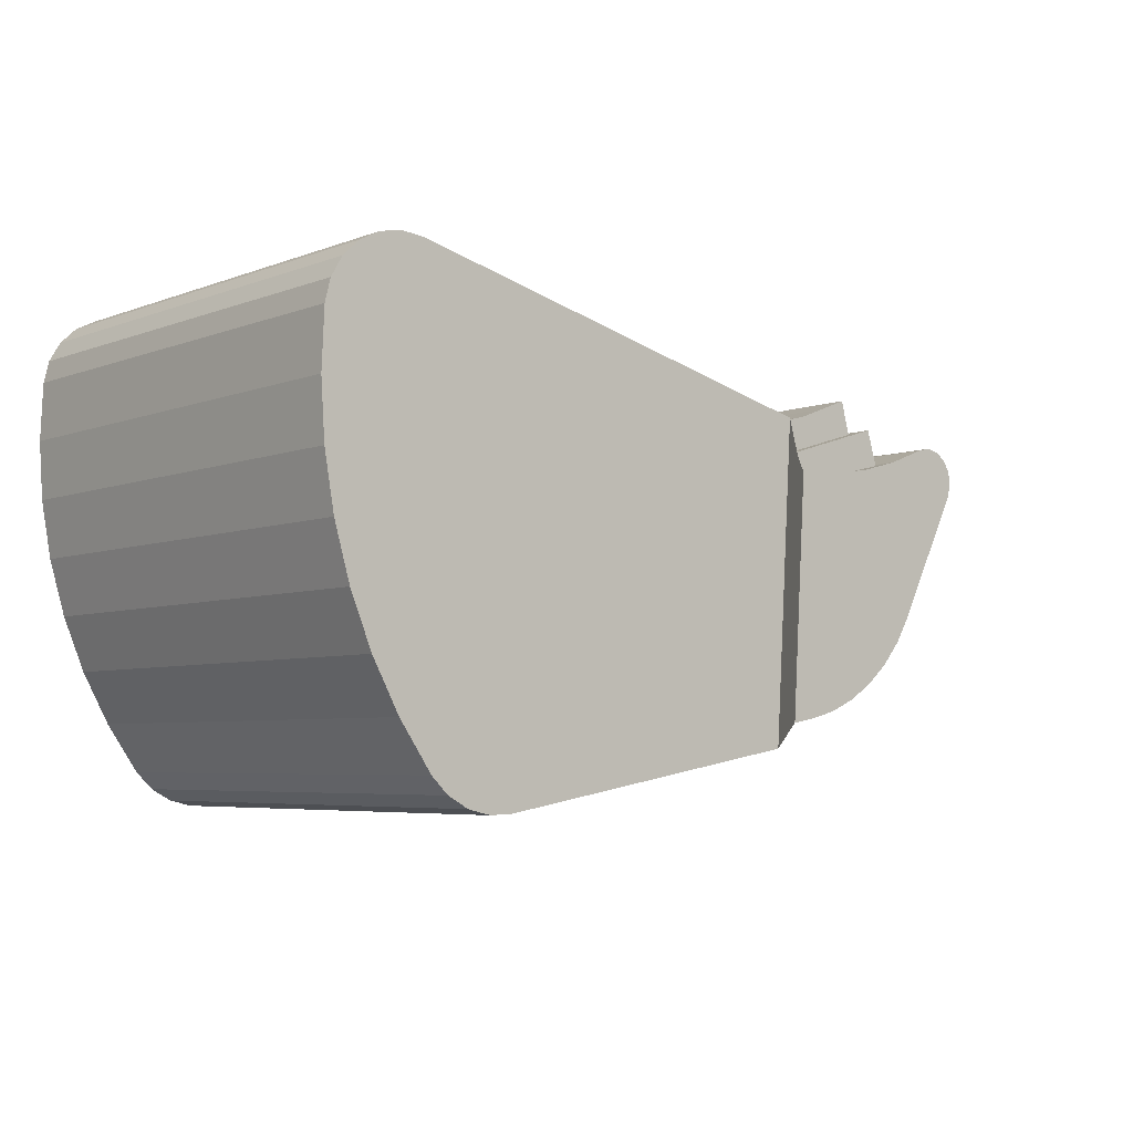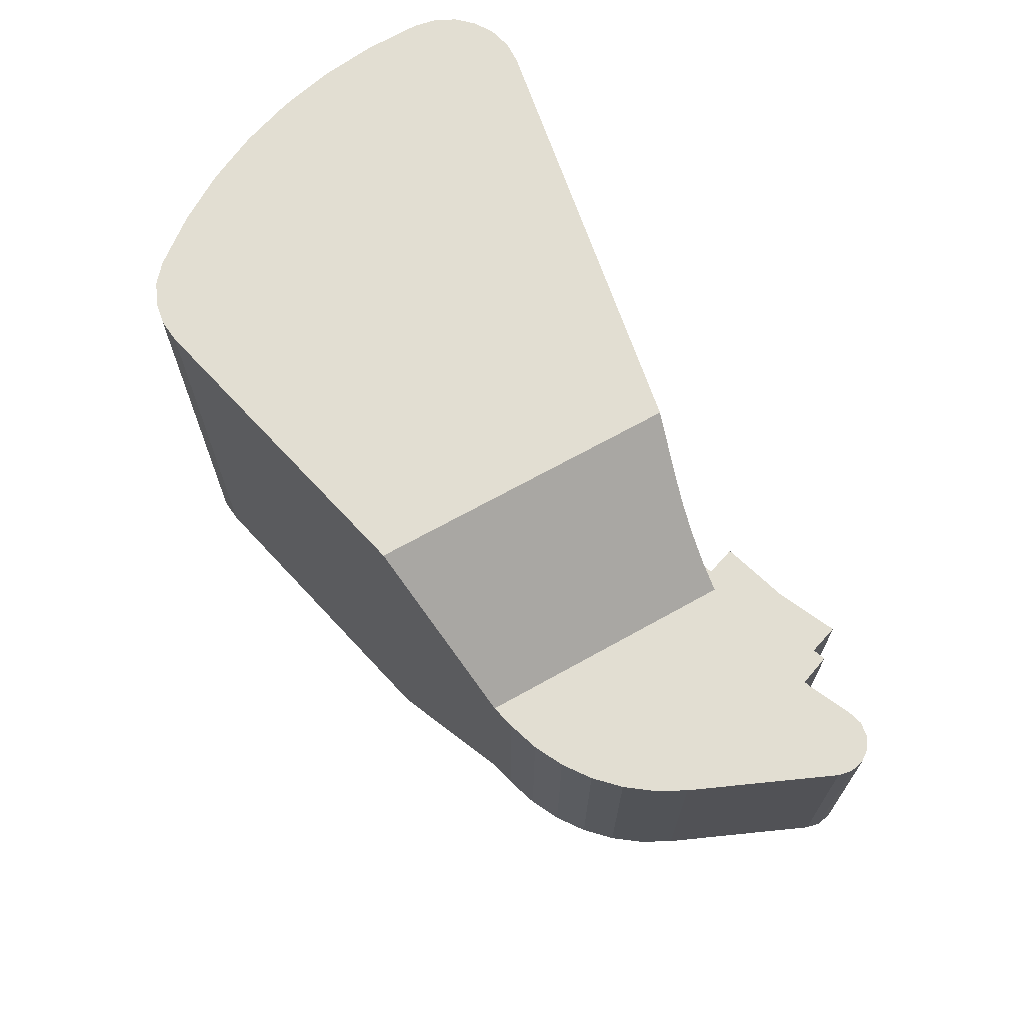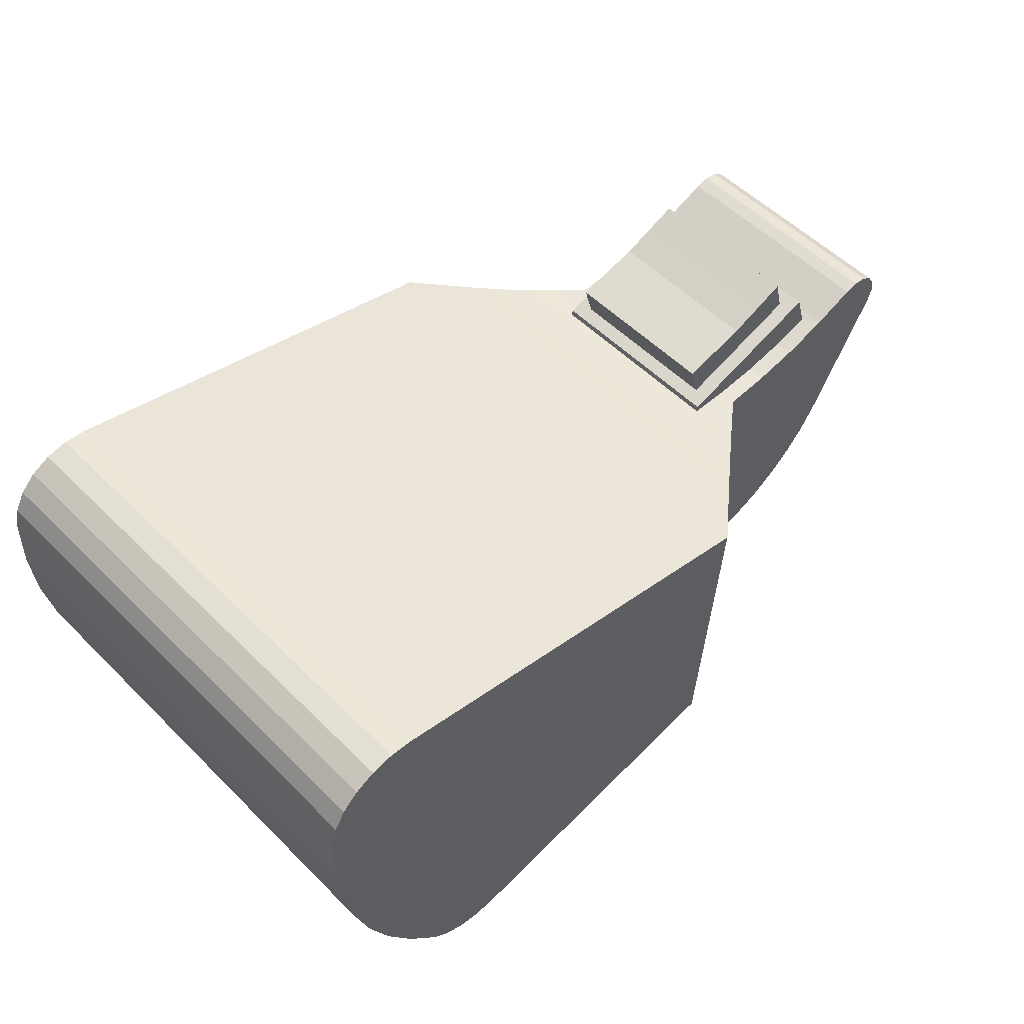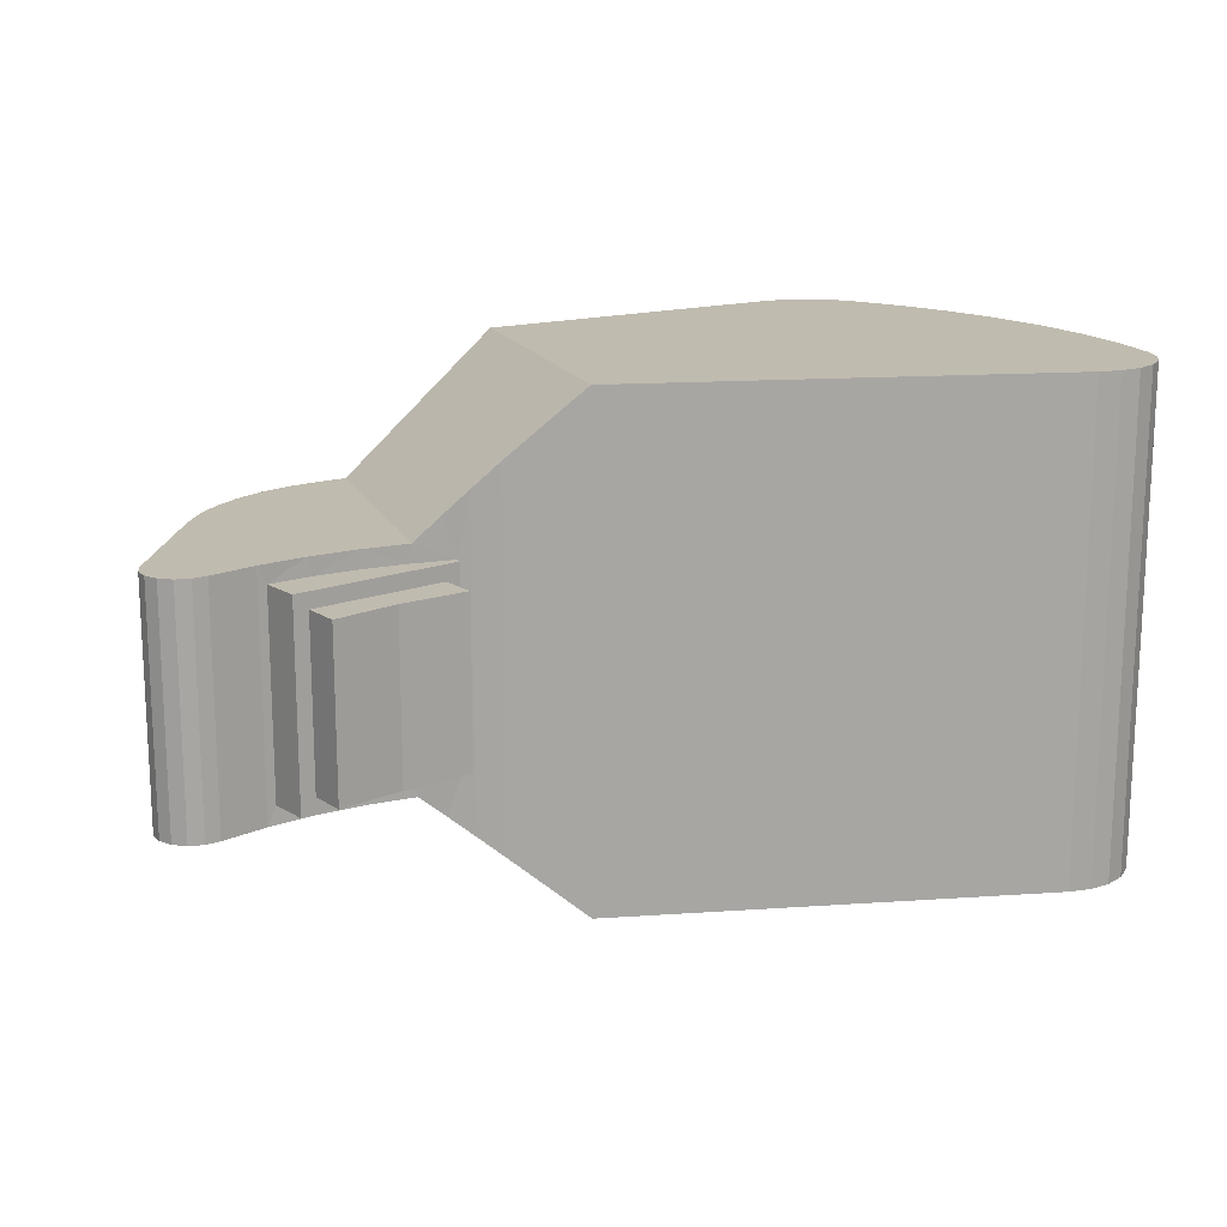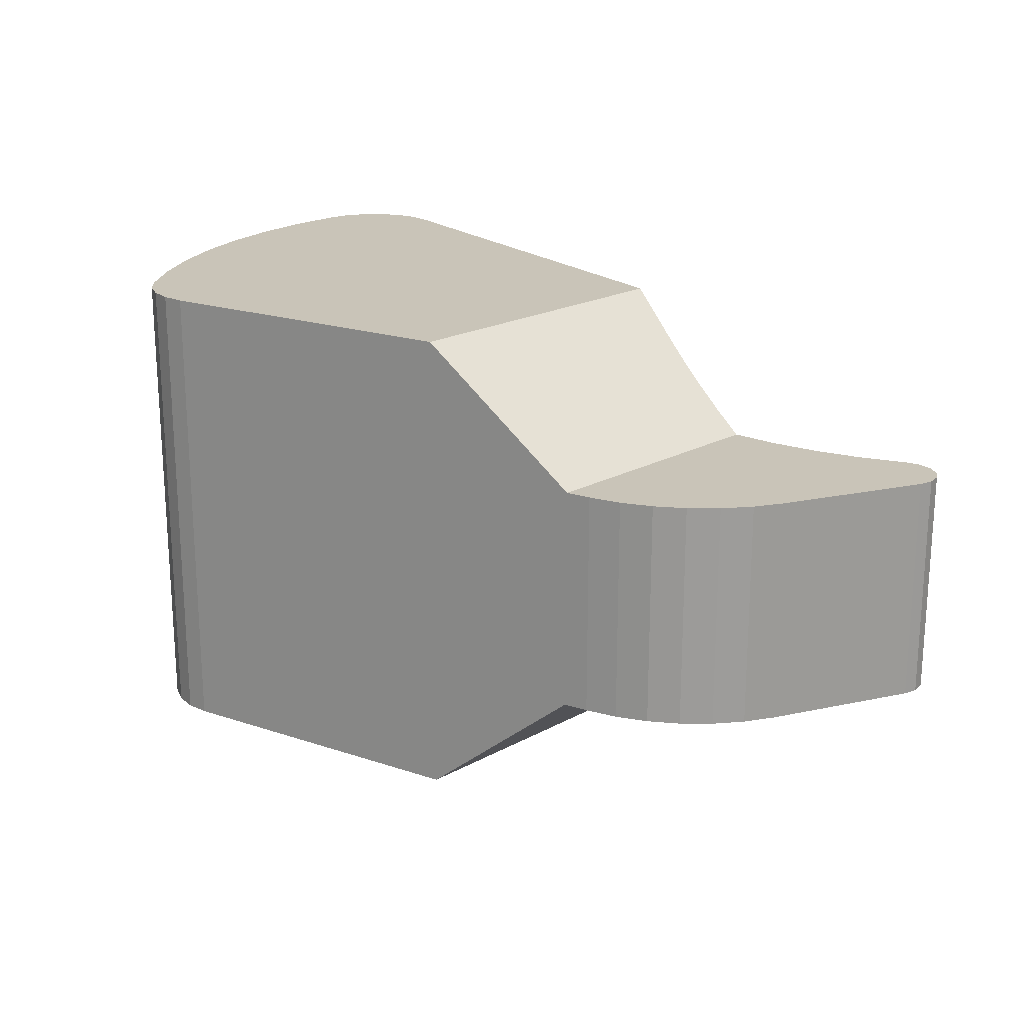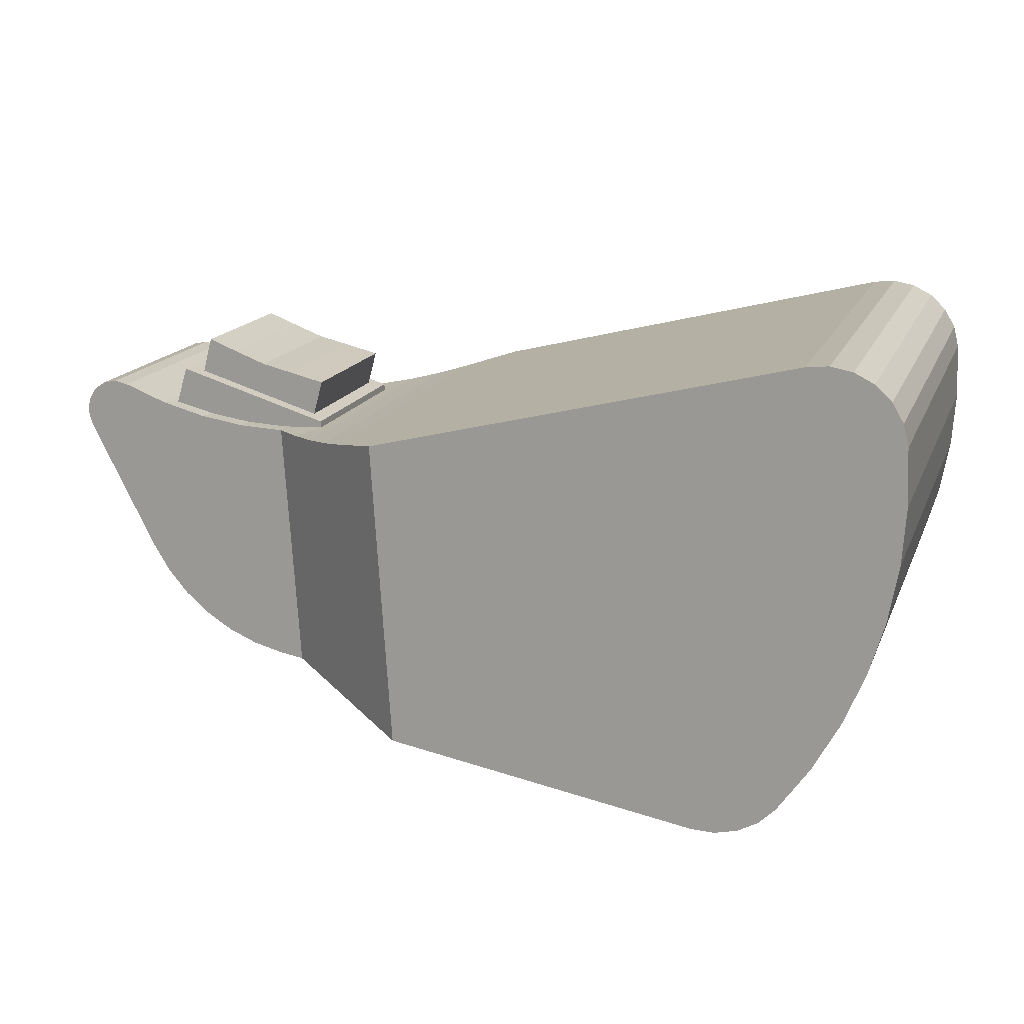
<metadata>
{"format":"obj","ext":"obj","renderer":"f3d","projection":"perspective","resolution":1024,"background":"white","views":[{"elev":-5.0,"azim":-40.0,"up":"+Y"},{"elev":67.9,"azim":57.1,"up":"+Z"},{"elev":54.3,"azim":-43.7,"up":"+Y"},{"elev":16.1,"azim":157.9,"up":"+Z"},{"elev":20.2,"azim":41.4,"up":"+Z"},{"elev":16.3,"azim":-162.6,"up":"+Y"}]}
</metadata>
<code>
g IVCON
v 0.04913 -0.03933 0.02775
v 0.05138 -0.003584 0.02775
v 0.002186 0.008733 0.02775
v 0.05701 -0.004995 0.02296
v 0.002186 0.008728 -0.02775
v 0.05138 -0.00359 -0.02775
v 0.013 -0.04563 0.02775
v 0.04913 -0.03933 -0.02775
v 0.06694 -0.03623 -0.013
v 0.06694 -0.03622 0.013
v 0.06583 -0.006383 0.0155
v 0.05992 -0.005632 0.02049
v 0.06286 -0.006095 0.018
v 0.0103 -0.04573 0.02775
v 0.013 -0.04563 -0.02774
v 0.007677 -0.0451 0.02775
v 0.0103 -0.04573 -0.02774
v 0.005315 -0.0438 0.02775
v 0.007676 -0.04511 -0.02774
v 0.003386 -0.04191 0.02775
v 0.005314 -0.04381 -0.02775
v -0.00033 -0.03656 0.02775
v 0.003386 -0.04192 -0.02775
v -0.003444 -0.03083 0.02775
v -0.000366 0.008995 0.02775
v -0.000331 -0.03657 -0.02775
v -0.002889 0.008527 0.02775
v -0.005918 -0.0248 0.02775
v -0.003445 -0.03084 -0.02775
v -0.005176 0.007365 0.02775
v -0.007724 -0.01854 0.02775
v -0.005919 -0.02481 -0.02775
v -0.007044 0.005605 0.02775
v -0.008839 -0.01212 0.02775
v -0.007724 -0.01855 -0.02775
v -0.008338 0.00339 0.02775
v -0.009251 -0.005612 0.02775
v -0.008839 -0.01212 -0.02775
v -0.008955 0.000899 0.02775
v -0.009251 -0.005617 -0.02775
v -0.008955 0.000894 -0.02775
v -0.008339 0.003384 -0.02775
v -0.007044 0.005599 -0.02775
v -0.005177 0.007359 -0.02775
v -0.002889 0.008521 -0.02775
v -0.000366 0.00899 -0.02775
v 0.05701 -0.005 -0.02296
v 0.09127 -0.001738 -0.013
v 0.09287 -0.002052 -0.013
v 0.08968 -0.00209 -0.013
v 0.09127 -0.001735 0.013
v 0.09422 -0.00298 -0.013
v 0.09508 -0.004367 -0.013
v 0.08467 -0.004029 -0.013
v 0.08968 -0.002088 0.013
v 0.09287 -0.002049 0.013
v 0.09422 -0.002977 0.013
v 0.09508 -0.004364 0.013
v 0.09531 -0.005979 0.013
v 0.09531 -0.005982 -0.013
v 0.09488 -0.007556 -0.013
v 0.09488 -0.007554 0.013
v 0.07948 -0.005419 -0.013
v 0.087 -0.02301 -0.013
v 0.06881 -0.006495 -0.013
v 0.07417 -0.006244 -0.013
v 0.07417 -0.006242 0.013
v 0.087 -0.023 0.013
v 0.06881 -0.006493 0.013
v 0.08467 -0.004026 0.013
v 0.07948 -0.005416 0.013
v 0.08507 -0.02616 0.013
v 0.08507 -0.02616 -0.013
v 0.08267 -0.02899 -0.013
v 0.08267 -0.02898 0.013
v 0.07987 -0.03141 -0.013
v 0.07987 -0.0314 0.013
v 0.07673 -0.03337 -0.013
v 0.07673 -0.03336 0.013
v 0.07333 -0.03482 -0.013
v 0.07333 -0.03482 0.013
v 0.06974 -0.03574 -0.013
v 0.06974 -0.03574 0.013
v 0.05992 -0.005637 -0.02049
v 0.06286 -0.006099 -0.018
v 0.06583 -0.006386 -0.0155
v 0.0837 -0.004333 0.011
v 0.0837 -0.004336 -0.011
v 0.07894 -0.005528 0.011
v 0.06918 -0.006494 0.011
v 0.07408 -0.006251 0.011
v 0.06428 -0.006256 0.011
v 0.06428 -0.006258 -0.011
v 0.06918 -0.006496 -0.011
v 0.07408 -0.006253 -0.011
v 0.07894 -0.00553 -0.011
v 0.08239 -2.8e-05 0.011
v 0.08239 -3e-05 -0.011
v 0.06435 -0.005511 -0.011
v 0.06435 -0.005508 0.011
v 0.07619 0.002215 -0.009251
v 0.07965 0.00356 -0.009251
v 0.06617 -0.006003 -0.00925
v 0.07965 0.003562 0.009249
v 0.081 -0.001496 -0.00925
v 0.07253 0.000839 -0.009251
v 0.07619 0.002217 0.009249
v 0.06871 -5.7e-05 -0.00925
v 0.07253 0.000841 0.009249
v 0.06482 -0.000996 -0.00925
v 0.06871 -5.5e-05 0.00925
v 0.06617 -0.006001 0.00925
v 0.06482 -0.000994 0.00925
v 0.081 -0.001494 0.00925
f 1 2 3
f 1 4 2
f 3 2 5
f 5 2 6
f 2 4 6
f 7 1 3
f 8 1 7
f 8 9 1
f 9 10 1
f 1 10 11
f 1 12 4
f 1 11 13
f 1 13 12
f 14 7 3
f 15 7 14
f 15 8 7
f 16 14 3
f 17 14 16
f 17 15 14
f 18 16 3
f 19 16 18
f 19 17 16
f 20 18 3
f 21 18 20
f 21 19 18
f 22 20 3
f 23 20 22
f 23 21 20
f 24 22 25
f 26 22 24
f 22 3 25
f 26 23 22
f 24 27 28
f 29 24 28
f 24 25 27
f 29 26 24
f 28 30 31
f 32 28 31
f 28 27 30
f 32 29 28
f 31 33 34
f 35 31 34
f 31 30 33
f 35 32 31
f 34 36 37
f 38 34 37
f 34 33 36
f 38 35 34
f 37 36 39
f 37 39 40
f 40 38 37
f 39 36 41
f 40 39 41
f 36 33 42
f 41 36 42
f 33 30 43
f 42 33 43
f 30 27 44
f 43 30 44
f 27 25 45
f 44 27 45
f 25 3 46
f 45 25 46
f 46 3 5
f 5 6 26
f 26 6 23
f 23 6 21
f 21 6 19
f 19 6 17
f 17 6 15
f 15 6 8
f 6 9 8
f 47 9 6
f 6 4 47
f 46 5 29
f 29 5 26
f 45 46 29
f 44 45 32
f 32 45 29
f 43 44 35
f 35 44 32
f 42 43 38
f 38 43 35
f 41 42 40
f 40 42 38
f 48 49 50
f 50 51 48
f 49 52 50
f 52 53 50
f 50 53 54
f 55 51 50
f 54 55 50
f 48 56 49
f 51 56 48
f 49 57 52
f 56 57 49
f 52 58 53
f 57 58 52
f 53 59 60
f 53 60 54
f 58 59 53
f 61 60 62
f 63 60 61
f 60 59 62
f 54 60 63
f 61 62 64
f 65 61 64
f 66 61 65
f 63 61 66
f 62 59 67
f 64 62 68
f 68 62 69
f 69 62 67
f 70 59 58
f 71 59 70
f 67 59 71
f 70 58 57
f 55 57 56
f 70 57 55
f 55 56 51
f 70 55 54
f 64 68 72
f 73 64 72
f 65 64 73
f 72 68 10
f 10 68 69
f 74 73 75
f 65 73 74
f 73 72 75
f 76 74 77
f 65 74 76
f 74 75 77
f 78 76 79
f 65 76 78
f 76 77 79
f 80 78 81
f 65 78 80
f 78 79 81
f 82 80 83
f 65 80 82
f 80 81 83
f 82 83 10
f 9 82 10
f 65 82 9
f 83 81 10
f 81 79 10
f 79 77 10
f 77 75 10
f 75 72 10
f 10 69 11
f 84 9 47
f 85 9 84
f 86 9 85
f 86 65 9
f 4 12 47
f 47 12 84
f 71 70 87
f 88 70 54
f 87 70 88
f 67 71 89
f 71 87 89
f 69 67 90
f 90 67 91
f 67 89 91
f 11 69 92
f 69 90 92
f 13 11 92
f 12 13 84
f 84 13 85
f 13 92 85
f 93 86 85
f 85 92 93
f 86 94 65
f 93 94 86
f 95 66 65
f 94 95 65
f 96 63 66
f 95 96 66
f 88 54 63
f 96 88 63
f 97 87 88
f 89 87 97
f 98 88 96
f 97 88 98
f 95 98 96
f 94 98 95
f 99 94 93
f 99 98 94
f 92 99 93
f 92 90 100
f 92 100 99
f 90 91 100
f 91 89 100
f 89 97 100
f 100 97 98
f 100 98 99
f 101 102 103
f 101 104 102
f 102 105 103
f 104 105 102
f 106 101 103
f 106 107 101
f 107 104 101
f 108 106 103
f 108 109 106
f 109 107 106
f 110 108 103
f 110 111 108
f 111 109 108
f 103 112 110
f 110 112 113
f 113 111 110
f 105 114 103
f 103 114 112
f 104 114 105
f 107 114 104
f 112 114 113
f 113 114 111
f 111 114 109
f 109 114 107

</code>
